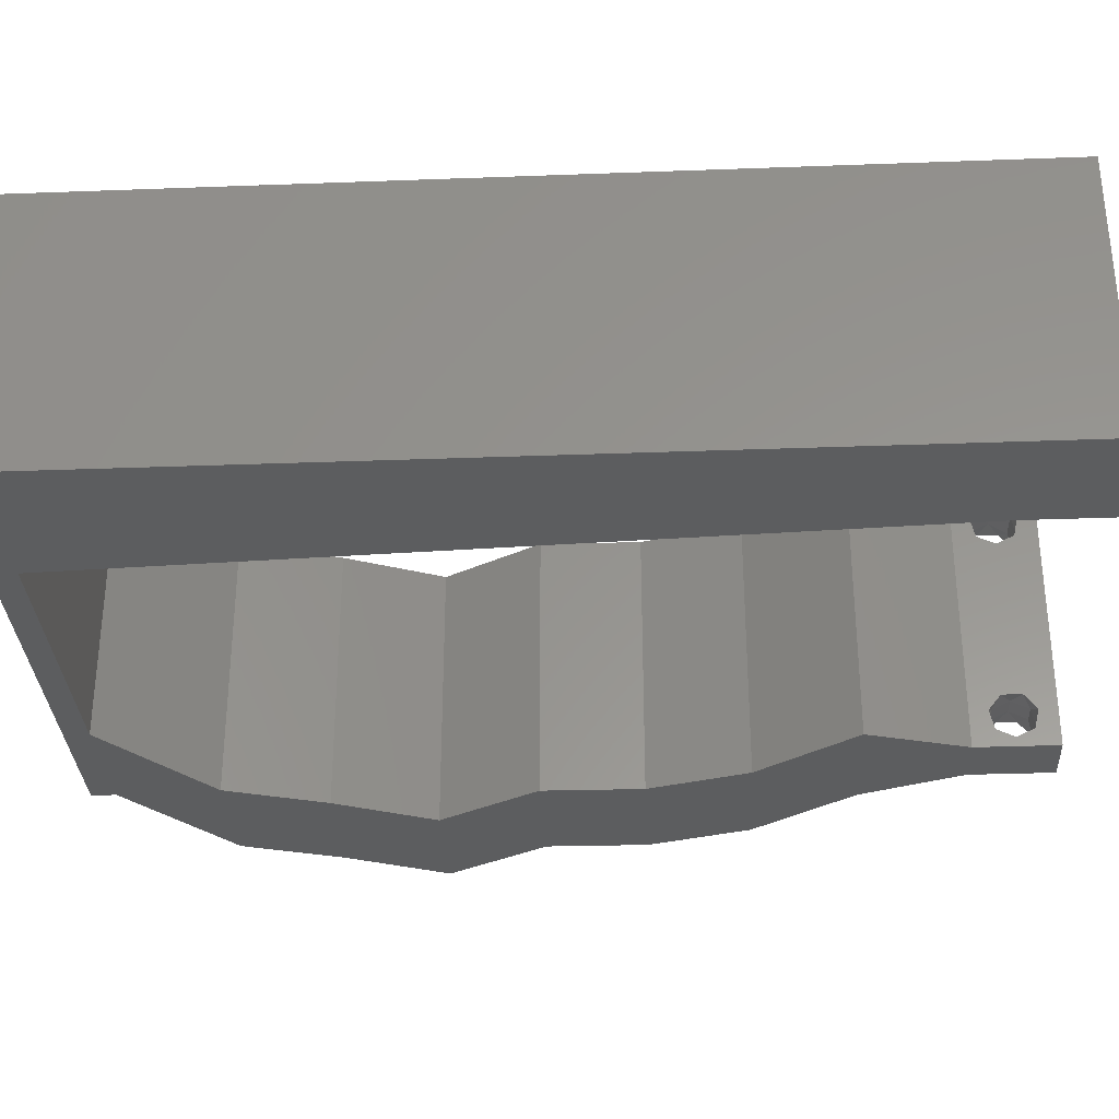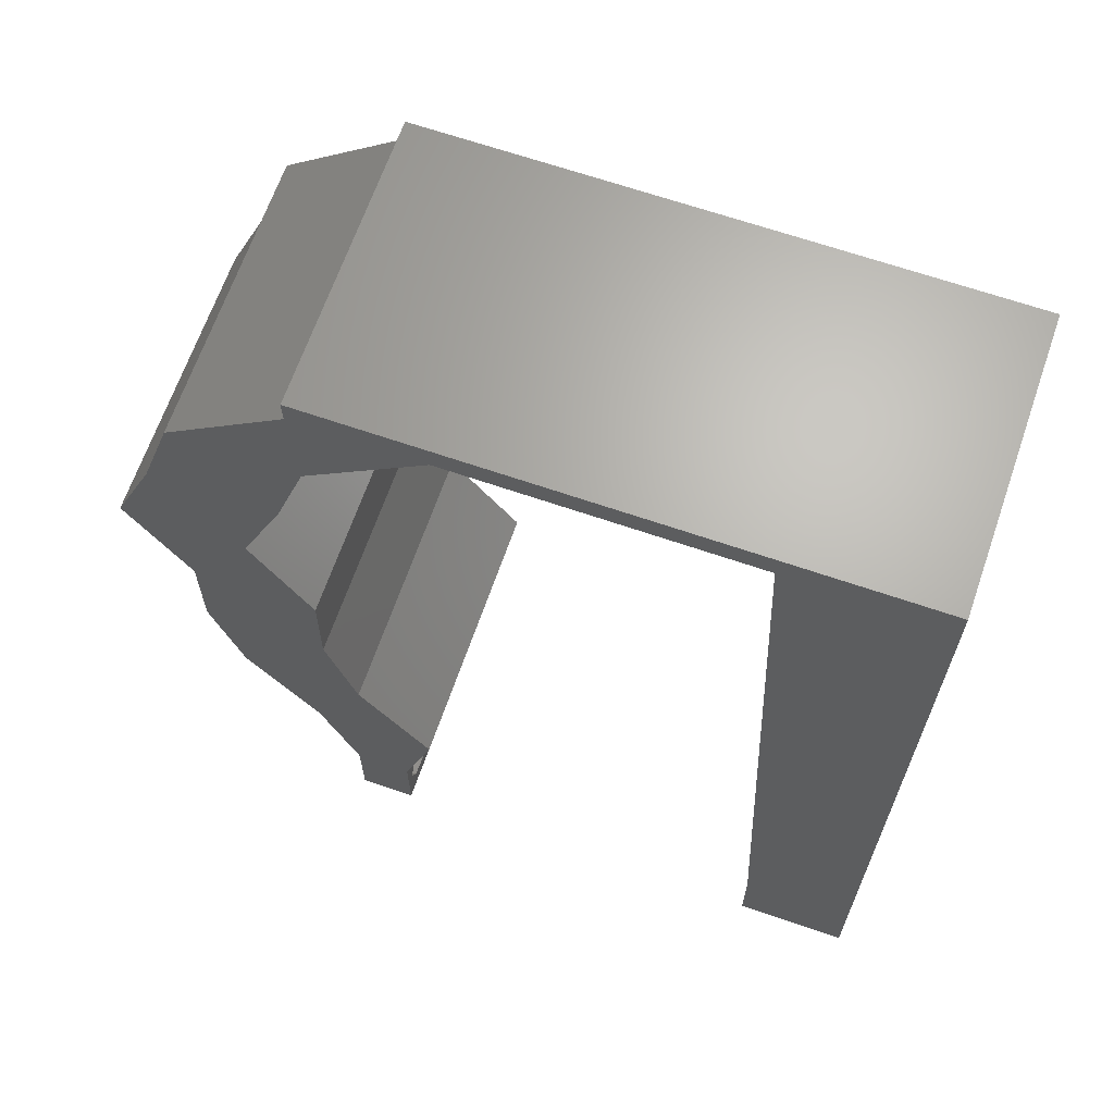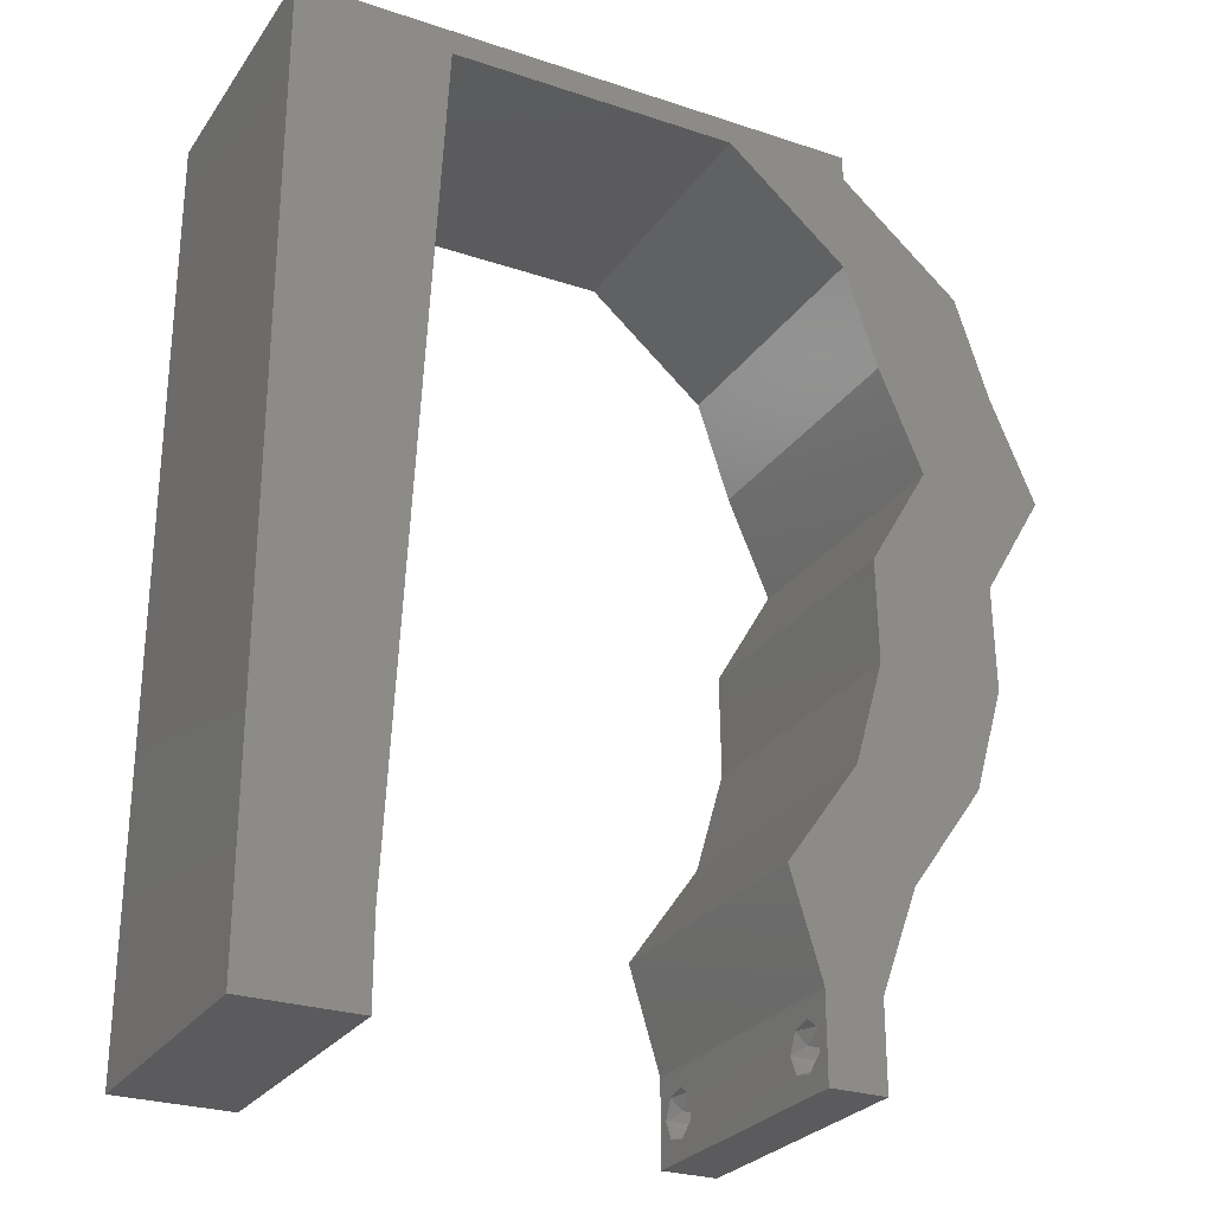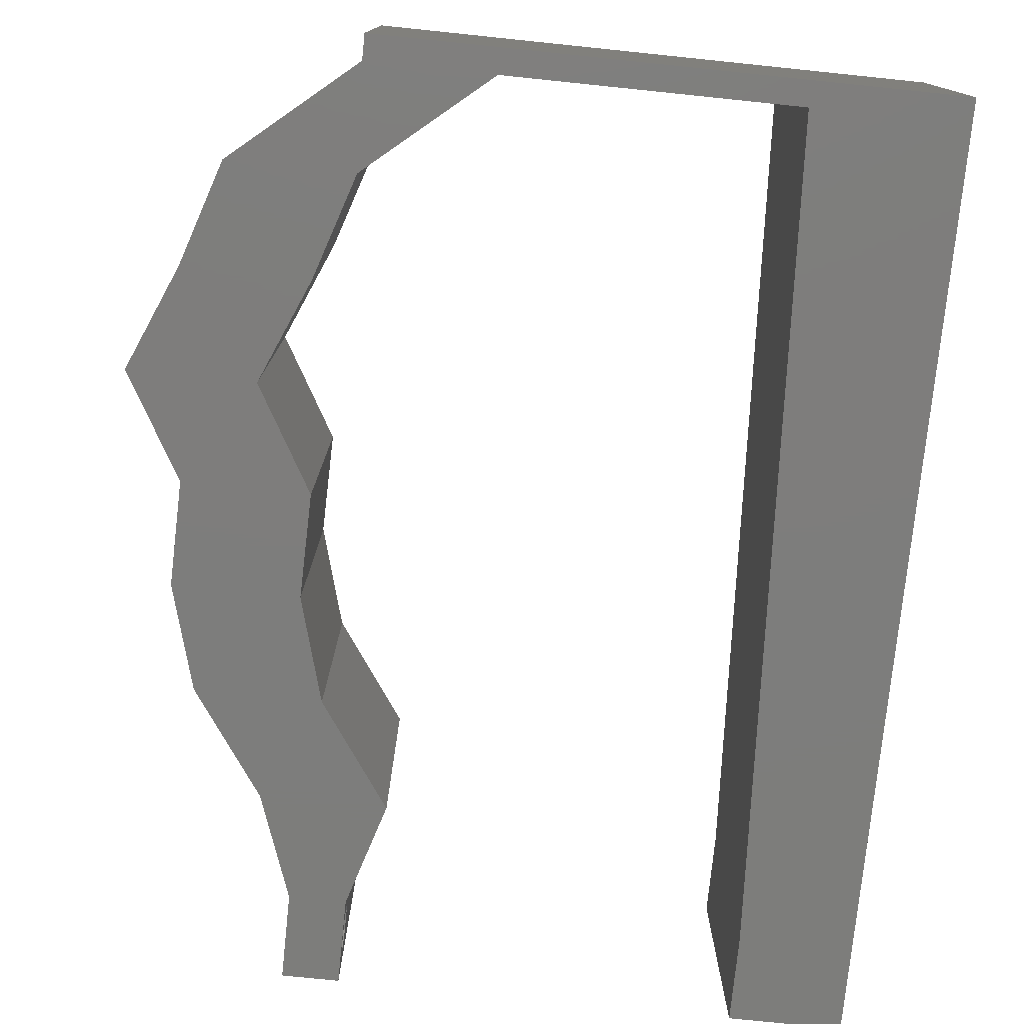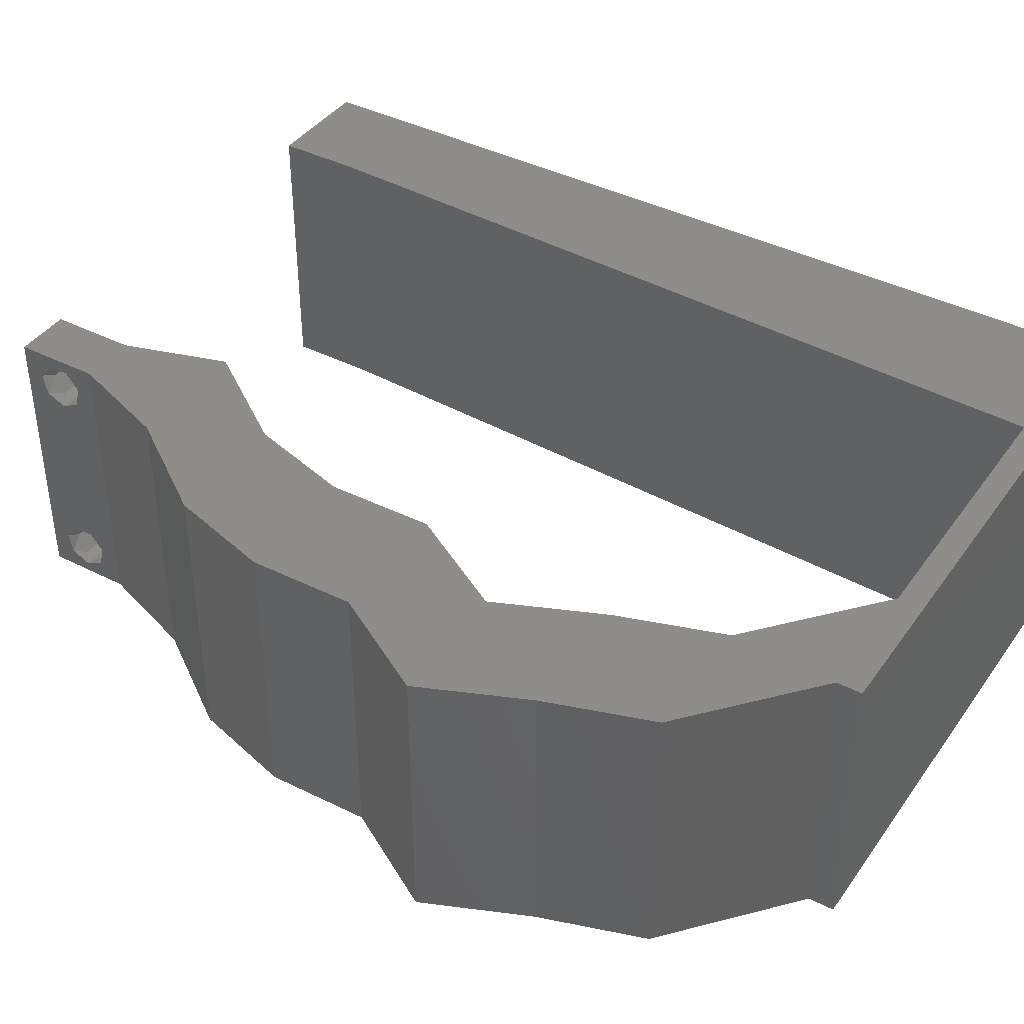
<metadata>
{"format":"stl","ext":"stl","renderer":"f3d","projection":"perspective","resolution":1024,"background":"white","views":[{"elev":-31.8,"azim":-87.0,"up":"+Z"},{"elev":66.2,"azim":-160.9,"up":"+Y"},{"elev":-27.0,"azim":-27.3,"up":"+Y"},{"elev":-76.9,"azim":174.1,"up":"+Z"},{"elev":40.5,"azim":122.0,"up":"+Z"}]}
</metadata>
<code>
# stl→obj: 242 verts, 488 faces
v 0.04 0 0.01
v 0.04 -0.006 0.01
v 0.04 -0.002262 0.003932
v 0.04 -0.003 0.0159
v 0.04 -0.001671 0.00134
v 0.04 0 0
v 0.04 -0.001343 0.002778
v 0.04 -0.004657 0.002778
v 0.04 -0.006 0
v 0.04 -0.004329 0.00134
v 0.04 -0.003 0.0007
v 0.04 -0.004657 0.01798
v 0.04 -0.003738 0.01913
v 0.04 -0.006 0.02
v 0.04 -0.002262 0.01913
v 0.04 -0.001343 0.01798
v 0.04 0 0.02
v 0.04 -0.004329 0.01654
v 0.04 -0.001671 0.01654
v 0.04 -0.003738 0.003932
v 0.036 -0.006 0.01
v 0.036 0 0.01
v 0.036 -0.002262 0.003932
v 0.036 -0.003 0.0159
v 0.036 -0.001343 0.002778
v 0.036 0 0
v 0.036 -0.001671 0.00134
v 0.036 -0.004329 0.00134
v 0.036 -0.006 0
v 0.036 -0.004657 0.002778
v 0.036 -0.003 0.0007
v 0.036 0 0.02
v 0.036 -0.001343 0.01798
v 0.036 -0.002262 0.01913
v 0.036 -0.003738 0.01913
v 0.036 -0.004657 0.01798
v 0.036 -0.006 0.02
v 0.036 -0.004329 0.01654
v 0.036 -0.001671 0.01654
v 0.036 -0.003738 0.003932
v 0 0.024 0.02
v 0 0.012 0.02
v 0.004519 0.01767 0.02
v 0.04778 0.01456 0.02
v 0.04987 0.02184 0.02
v 0.04101 0.02184 0.02
v 0 -0.006 0.02
v 0.008 -0.006 0.02
v 0.004 -0.003 0.02
v 0.008 0 0.02
v 0 0 0.02
v 0.03892 0.01456 0.02
v 0.008554 0.01165 0.02
v 0.009108 0.02329 0.02
v 0.03378 0.007279 0.02
v 0.03821 0.004768 0.02
v 0.04854 0.05095 0.02
v 0.03968 0.05095 0.02
v 0.04204 0.04367 0.02
v 0.04264 0.007279 0.02
v 0.004138 0.005911 0.02
v 0.0509 0.04367 0.02
v 0.0409 0.02911 0.02
v 0.04976 0.02911 0.02
v 0.04512 0.03639 0.02
v 0.01 0.06 0.02
v 0 0.06 0.02
v 0.006197 0.05456 0.02
v 0 0.048 0.02
v 0.05399 0.03639 0.02
v 0 0.036 0.02
v 0.004996 0.02932 0.02
v 0.01077 0.05823 0.02
v 0.009662 0.03494 0.02
v 0.04538 0.02547 0.02
v 0.01022 0.04658 0.02
v 0.005437 0.04097 0.02
v 0.038 -0.003 0.02
v 0.03114 0.05823 0.02
v 0.03 0.06 0.02
v 0.02095 0.05823 0.02
v 0.04 0.05823 0.02
v 0.04 0.06 0.02
v 0.02 0.06 0.02
v 0 -0.006 0.01
v 0 -0.003 0.015
v 0 0 0.01
v 0 -0.006 0
v 0 -0.003 0.005
v 0 0 0
v 0.004 -0.006 0.015
v 0.008 -0.006 0.01
v 0.004 -0.006 0.005
v 0.008 -0.006 0
v 0 0.009 0.0114
v 0 0.06 0
v 0 0.051 0.0086
v 0 0.06 0.01
v 0 0.048 0
v 0 0.0415 0.009767
v 0 0.03 0.01
v 0 0.036 0
v 0 0.0185 0.01023
v 0 0.024 0
v 0 0.012 0
v 0 0.005337 0.005128
v 0 0.05466 0.01487
v 0.004519 0.01767 0
v 0.04987 0.02184 0
v 0.04778 0.01456 0
v 0.04101 0.02184 0
v 0.004 -0.003 0
v 0.008 0 0
v 0.03892 0.01456 0
v 0.008554 0.01165 0
v 0.009108 0.02329 0
v 0.03821 0.004768 0
v 0.03378 0.007279 0
v 0.04854 0.05095 0
v 0.04204 0.04367 0
v 0.03968 0.05095 0
v 0.04264 0.007279 0
v 0.004138 0.005911 0
v 0.0509 0.04367 0
v 0.04512 0.03639 0
v 0.04976 0.02911 0
v 0.0409 0.02911 0
v 0.01 0.06 0
v 0.006197 0.05456 0
v 0.05399 0.03639 0
v 0.004996 0.02932 0
v 0.01077 0.05823 0
v 0.009662 0.03494 0
v 0.04538 0.02547 0
v 0.005437 0.04097 0
v 0.01022 0.04658 0
v 0.038 -0.003 0
v 0.02095 0.05823 0
v 0.03 0.06 0
v 0.03114 0.05823 0
v 0.04 0.06 0
v 0.04 0.05823 0
v 0.02 0.06 0
v 0.008 0 0.01
v 0.008 -0.003 0.015
v 0.008 -0.003 0.005
v 0.015 0.06 0.01134
v 0.025 0.06 0.008977
v 0.006575 0.06 0.007337
v 0.03344 0.06 0.01273
v 0.04 0.06 0.01
v 0.03407 0.06 0.005945
v 0.005798 0.06 0.01422
v 0.04 0.05823 0.01
v 0.04427 0.05459 0.005691
v 0.04427 0.05459 0.01448
v 0.04854 0.05095 0.01
v 0.0509 0.04367 0.01
v 0.04972 0.04731 0.015
v 0.04972 0.04731 0.005
v 0.05244 0.04003 0.015
v 0.05399 0.03639 0.01
v 0.05244 0.04003 0.005
v 0.05187 0.03275 0.015
v 0.04976 0.02911 0.01
v 0.05187 0.03275 0.005
v 0.04982 0.02547 0.015
v 0.04987 0.02184 0.01
v 0.04982 0.02547 0.005
v 0.04778 0.01456 0.01
v 0.04883 0.0182 0.015
v 0.04883 0.0182 0.005
v 0.04521 0.01092 0.015
v 0.04264 0.007279 0.01
v 0.04521 0.01092 0.005
v 0.04132 0.003639 0.015
v 0.04132 0.003639 0.005
v 0.03489 0.003639 0.015
v 0.03378 0.007279 0.01
v 0.03489 0.003639 0.005
v 0.03635 0.01092 0.015
v 0.03892 0.01456 0.01
v 0.03635 0.01092 0.005
v 0.03997 0.0182 0.015
v 0.04101 0.02184 0.01
v 0.03997 0.0182 0.005
v 0.04095 0.02547 0.015
v 0.0409 0.02911 0.01
v 0.04095 0.02547 0.005
v 0.04512 0.03639 0.01
v 0.04301 0.03275 0.015
v 0.04301 0.03275 0.005
v 0.04358 0.04003 0.015
v 0.04204 0.04367 0.01
v 0.04358 0.04003 0.005
v 0.03968 0.05095 0.01
v 0.04086 0.04731 0.015
v 0.04086 0.04731 0.005
v 0.03541 0.05459 0.005691
v 0.03541 0.05459 0.01448
v 0.03114 0.05823 0.01
v 0.01794 0.05823 0.00729
v 0.02345 0.05823 0.01236
v 0.01077 0.05823 0.01
v 0.02555 0.05823 0.005504
v 0.01673 0.05823 0.01408
v 0.008415 0.008734 0.0116
v 0.01035 0.04949 0.0116
v 0.009389 0.02919 0.01004
v 0.008854 0.01795 0.01027
v 0.009916 0.04029 0.01027
v 0.01051 0.0528 0.005
v 0.0375 -0.003738 0.01607
v 0.0385 -0.002262 0.01607
v 0.03888 -0.003738 0.01607
v 0.03712 -0.002262 0.01607
v 0.03727 -0.003 0.0193
v 0.03873 -0.001671 0.01866
v 0.03875 -0.003 0.0193
v 0.03727 -0.001343 0.01722
v 0.03875 -0.001343 0.01722
v 0.03725 -0.001671 0.01866
v 0.03798 -0.004322 0.01867
v 0.03873 -0.004657 0.01722
v 0.03725 -0.004657 0.01722
v 0.03685 -0.004329 0.01866
v 0.03914 -0.004332 0.01866
v 0.038 -0.003744 0.0008712
v 0.0385 -0.002262 0.0008684
v 0.03712 -0.002262 0.0008684
v 0.03914 -0.003734 0.0008667
v 0.03873 -0.003 0.0041
v 0.03727 -0.001671 0.00346
v 0.03875 -0.001671 0.00346
v 0.03727 -0.004329 0.00346
v 0.03875 -0.004329 0.00346
v 0.03725 -0.003 0.0041
v 0.03739 -0.004655 0.002013
v 0.03882 -0.004657 0.002022
v 0.03798 -0.00134 0.002033
v 0.03687 -0.001344 0.002017
v 0.03914 -0.001343 0.00202
f 1 2 3
f 1 4 2
f 5 6 7
f 8 9 10
f 9 11 10
f 5 11 6
f 12 13 14
f 15 16 17
f 17 14 15
f 14 18 12
f 15 14 13
f 9 6 11
f 8 2 9
f 17 19 1
f 16 19 17
f 2 18 14
f 6 1 7
f 1 19 4
f 4 18 2
f 7 1 3
f 20 2 8
f 3 2 20
f 21 22 23
f 21 24 22
f 25 26 27
f 28 29 30
f 28 31 29
f 26 31 27
f 32 33 34
f 35 36 37
f 34 37 32
f 37 36 38
f 35 37 34
f 32 39 33
f 26 29 31
f 25 22 26
f 37 38 21
f 22 39 32
f 29 21 30
f 21 38 24
f 24 39 22
f 30 21 40
f 40 21 23
f 23 22 25
f 41 42 43
f 44 45 46
f 47 48 49
f 50 51 49
f 52 44 46
f 53 54 43
f 52 55 56
f 57 58 59
f 60 52 56
f 51 50 61
f 62 57 59
f 63 64 65
f 60 44 52
f 66 67 68
f 65 62 59
f 67 69 68
f 64 70 65
f 17 60 56
f 71 41 72
f 70 62 65
f 73 66 68
f 54 74 72
f 55 32 56
f 64 63 75
f 46 45 75
f 74 76 77
f 69 71 77
f 32 17 56
f 69 76 68
f 53 42 61
f 17 32 78
f 37 14 78
f 54 41 43
f 48 50 49
f 51 47 49
f 74 71 72
f 42 53 43
f 76 69 77
f 45 64 75
f 63 46 75
f 41 54 72
f 71 74 77
f 42 51 61
f 14 17 78
f 32 37 78
f 79 80 81
f 50 53 61
f 79 82 83
f 80 79 83
f 82 58 57
f 79 58 82
f 73 84 66
f 84 73 81
f 76 73 68
f 80 84 81
f 85 86 87
f 51 86 47
f 88 89 90
f 87 89 85
f 47 86 85
f 87 86 51
f 85 89 88
f 90 89 87
f 48 91 92
f 85 91 47
f 88 93 85
f 92 93 94
f 47 91 48
f 92 91 85
f 94 93 88
f 85 93 92
f 51 95 87
f 96 97 98
f 99 97 96
f 42 95 51
f 100 101 71
f 102 101 100
f 102 100 99
f 71 101 41
f 41 101 103
f 104 101 102
f 41 103 42
f 69 100 71
f 105 103 104
f 103 101 104
f 90 106 105
f 67 107 69
f 69 97 100
f 105 95 103
f 105 106 95
f 69 107 97
f 103 95 42
f 100 97 99
f 98 107 67
f 87 106 90
f 95 106 87
f 97 107 98
f 104 108 105
f 109 110 111
f 88 112 94
f 113 112 90
f 111 110 114
f 115 108 116
f 114 117 118
f 119 120 121
f 122 117 114
f 90 123 113
f 119 124 120
f 125 126 127
f 110 122 114
f 128 129 96
f 120 124 125
f 96 129 99
f 130 126 125
f 6 117 122
f 102 131 104
f 124 130 125
f 132 129 128
f 116 131 133
f 118 117 26
f 111 134 109
f 126 134 127
f 133 135 136
f 99 135 102
f 26 117 6
f 99 129 136
f 115 123 105
f 6 137 26
f 29 137 9
f 116 108 104
f 94 112 113
f 90 112 88
f 133 131 102
f 105 108 115
f 136 135 99
f 127 134 111
f 109 134 126
f 104 131 116
f 102 135 133
f 105 123 90
f 9 137 6
f 26 137 29
f 138 139 140
f 113 123 115
f 140 141 142
f 140 139 141
f 121 142 119
f 140 142 121
f 128 143 132
f 132 143 138
f 136 129 132
f 138 143 139
f 144 145 92
f 48 145 50
f 113 146 94
f 92 146 144
f 50 145 144
f 92 145 48
f 94 146 92
f 144 146 113
f 128 147 143
f 80 148 84
f 147 148 143
f 84 148 147
f 128 149 147
f 80 150 148
f 143 148 139
f 84 147 66
f 96 149 128
f 98 149 96
f 83 150 80
f 151 150 83
f 148 152 139
f 147 153 66
f 150 152 148
f 149 153 147
f 139 152 141
f 141 152 151
f 67 153 98
f 66 153 67
f 98 153 149
f 151 152 150
f 151 83 82
f 154 151 82
f 142 141 151
f 142 151 154
f 142 155 119
f 57 156 82
f 82 156 154
f 157 156 57
f 156 155 154
f 157 155 156
f 154 155 142
f 119 155 157
f 158 159 62
f 57 159 157
f 157 160 119
f 124 160 158
f 157 159 158
f 62 159 57
f 158 160 157
f 119 160 124
f 62 161 158
f 162 161 70
f 158 163 124
f 130 163 162
f 70 161 62
f 158 161 162
f 124 163 130
f 162 163 158
f 70 164 162
f 165 164 64
f 162 166 130
f 126 166 165
f 64 164 70
f 162 164 165
f 165 166 162
f 130 166 126
f 45 167 64
f 165 167 168
f 126 169 109
f 168 169 165
f 64 167 165
f 168 167 45
f 165 169 126
f 109 169 168
f 170 171 44
f 45 171 168
f 110 172 170
f 168 172 109
f 44 171 45
f 168 171 170
f 109 172 110
f 170 172 168
f 44 173 170
f 174 173 60
f 170 175 110
f 122 175 174
f 60 173 44
f 170 173 174
f 110 175 122
f 174 175 170
f 60 176 174
f 1 176 17
f 174 177 122
f 6 177 1
f 17 176 60
f 174 176 1
f 122 177 6
f 1 177 174
f 2 14 37
f 21 2 37
f 29 9 2
f 29 2 21
f 32 178 22
f 179 178 55
f 22 180 26
f 118 180 179
f 55 178 32
f 22 178 179
f 26 180 118
f 179 180 22
f 55 181 179
f 182 181 52
f 179 183 118
f 114 183 182
f 52 181 55
f 179 181 182
f 182 183 179
f 118 183 114
f 52 184 182
f 185 184 46
f 111 186 185
f 182 186 114
f 182 184 185
f 46 184 52
f 114 186 111
f 185 186 182
f 185 187 188
f 63 187 46
f 111 189 127
f 188 189 185
f 46 187 185
f 188 187 63
f 185 189 111
f 127 189 188
f 190 191 65
f 63 191 188
f 188 192 127
f 125 192 190
f 188 191 190
f 127 192 125
f 65 191 63
f 190 192 188
f 65 193 190
f 194 193 59
f 190 195 125
f 120 195 194
f 59 193 65
f 190 193 194
f 125 195 120
f 194 195 190
f 196 197 58
f 59 197 194
f 194 198 120
f 121 198 196
f 58 197 59
f 194 197 196
f 120 198 121
f 196 198 194
f 121 199 140
f 79 200 58
f 58 200 196
f 201 200 79
f 200 199 196
f 201 199 200
f 196 199 121
f 140 199 201
f 138 202 132
f 79 203 201
f 81 203 79
f 132 202 204
f 140 205 138
f 73 206 81
f 201 205 140
f 204 206 73
f 138 205 202
f 206 203 81
f 202 205 203
f 203 205 201
f 206 202 203
f 204 202 206
f 115 207 113
f 73 208 204
f 144 207 50
f 50 207 53
f 76 208 73
f 116 209 210
f 209 211 74
f 210 209 54
f 54 209 74
f 133 209 116
f 133 211 209
f 116 210 115
f 53 210 54
f 74 211 76
f 136 211 133
f 210 207 115
f 136 208 211
f 136 212 208
f 132 212 136
f 53 207 210
f 211 208 76
f 204 212 132
f 208 212 204
f 113 207 144
f 4 24 213
f 24 4 214
f 4 213 215
f 24 214 216
f 217 218 219
f 218 220 221
f 218 217 222
f 220 218 222
f 223 224 225
f 223 225 226
f 224 213 225
f 220 214 221
f 224 223 227
f 213 224 215
f 214 220 216
f 217 219 223
f 16 15 218
f 35 34 217
f 33 39 220
f 12 18 224
f 16 218 221
f 218 15 219
f 217 34 222
f 33 220 222
f 19 16 221
f 38 36 225
f 15 13 219
f 34 33 222
f 213 38 225
f 214 19 221
f 217 223 226
f 223 219 227
f 35 217 226
f 12 224 227
f 219 13 227
f 224 18 215
f 220 39 216
f 225 36 226
f 24 38 213
f 4 19 214
f 39 24 216
f 18 4 215
f 13 12 227
f 36 35 226
f 11 31 228
f 31 11 229
f 31 229 230
f 11 228 231
f 232 233 234
f 235 232 236
f 232 235 237
f 233 232 237
f 228 28 238
f 235 236 238
f 238 236 239
f 31 28 228
f 230 240 241
f 229 240 230
f 28 30 238
f 30 235 238
f 3 20 232
f 23 25 233
f 30 40 235
f 3 232 234
f 232 20 236
f 23 233 237
f 235 40 237
f 7 3 234
f 20 8 236
f 40 23 237
f 234 233 240
f 228 238 239
f 236 8 239
f 229 5 242
f 240 229 242
f 8 10 239
f 233 25 241
f 7 234 242
f 11 5 229
f 228 239 231
f 240 233 241
f 27 31 230
f 234 240 242
f 239 10 231
f 27 230 241
f 25 27 241
f 5 7 242
f 10 11 231

</code>
